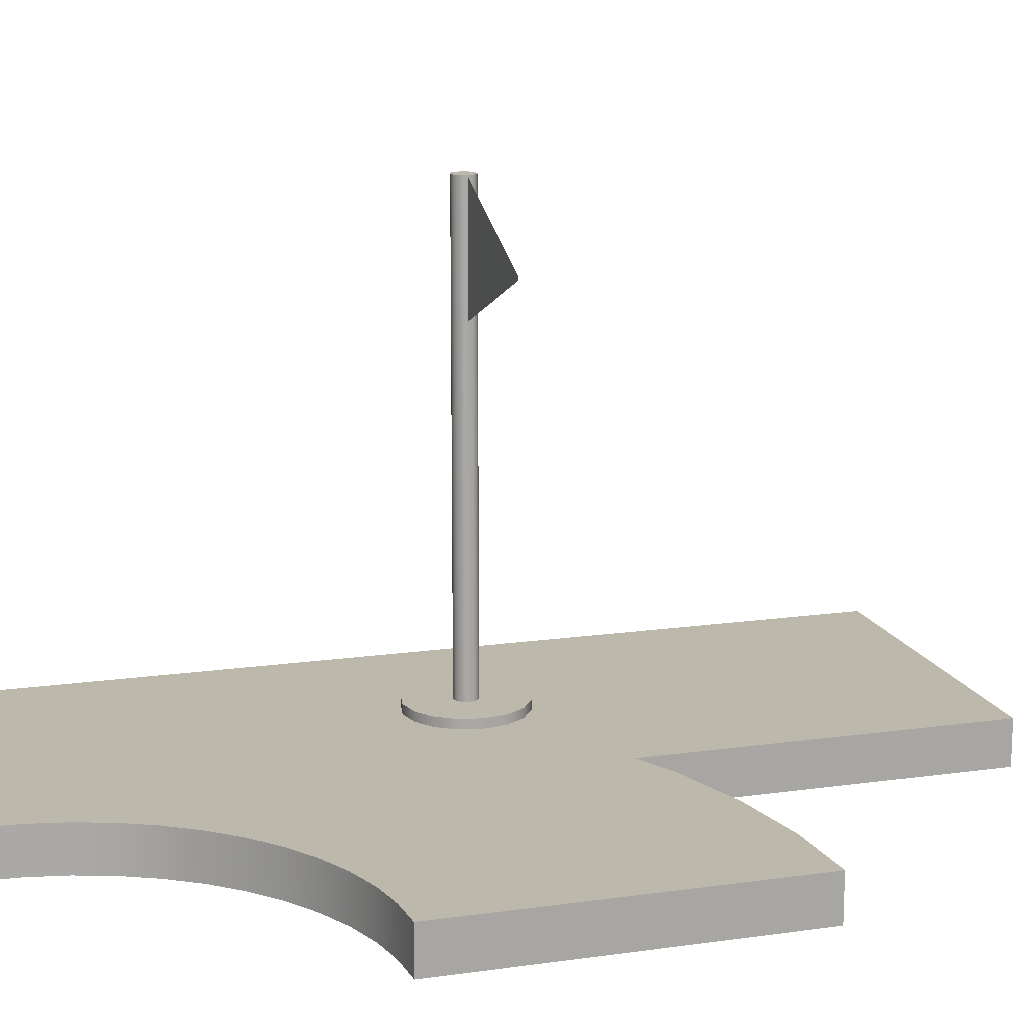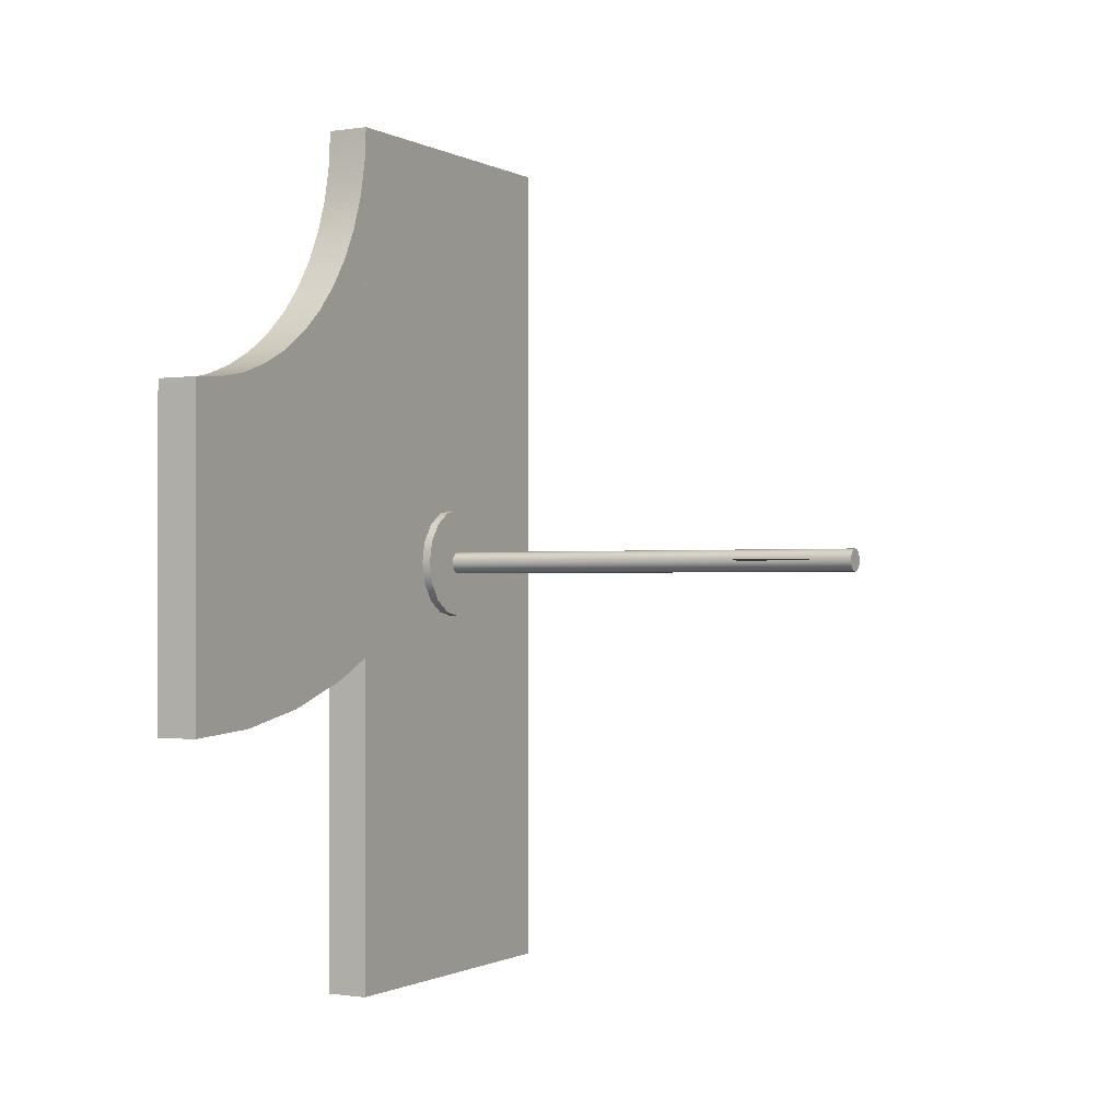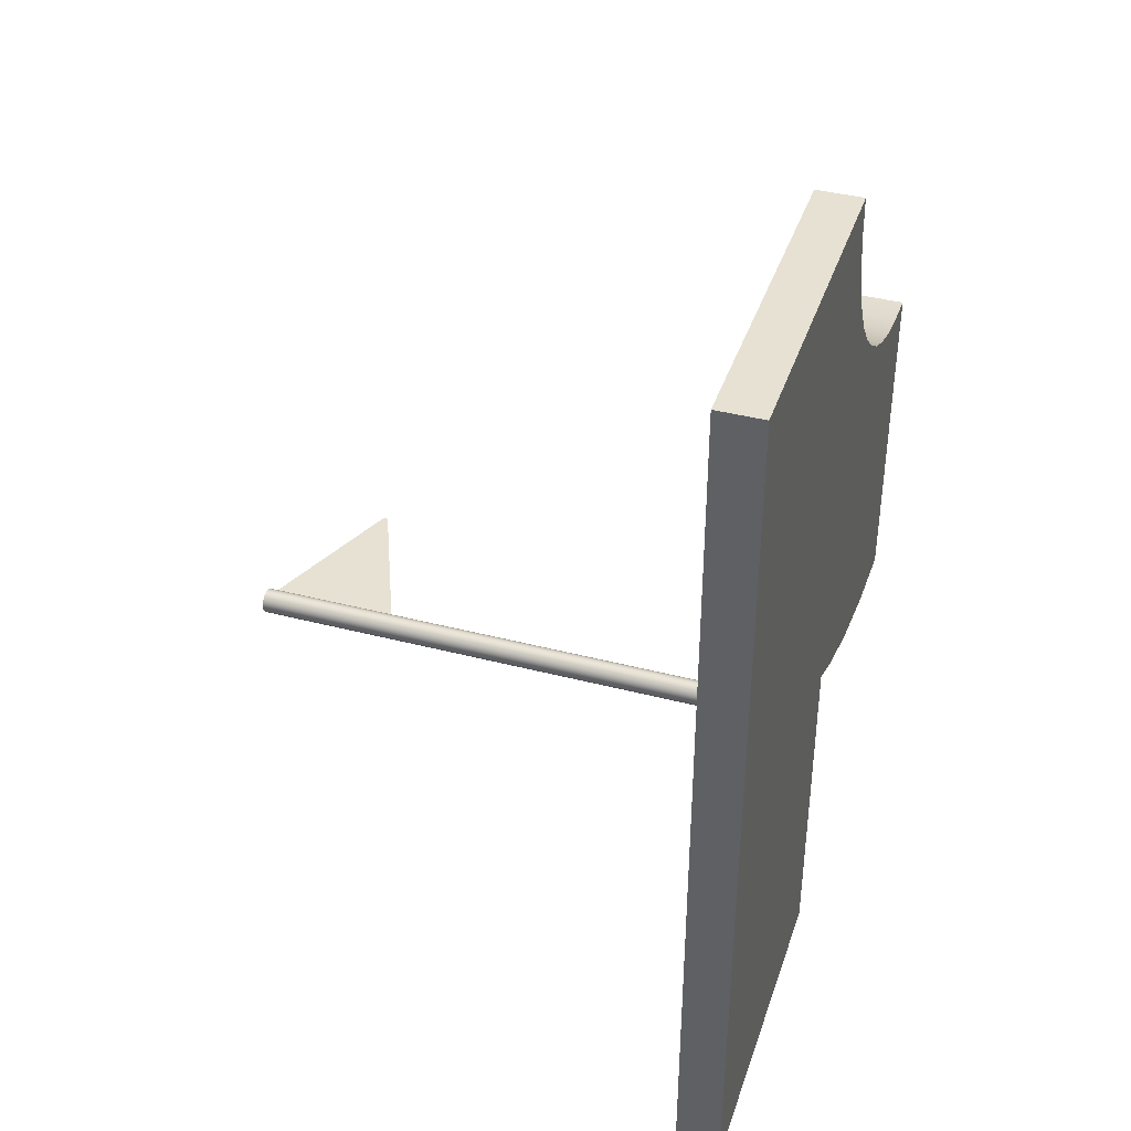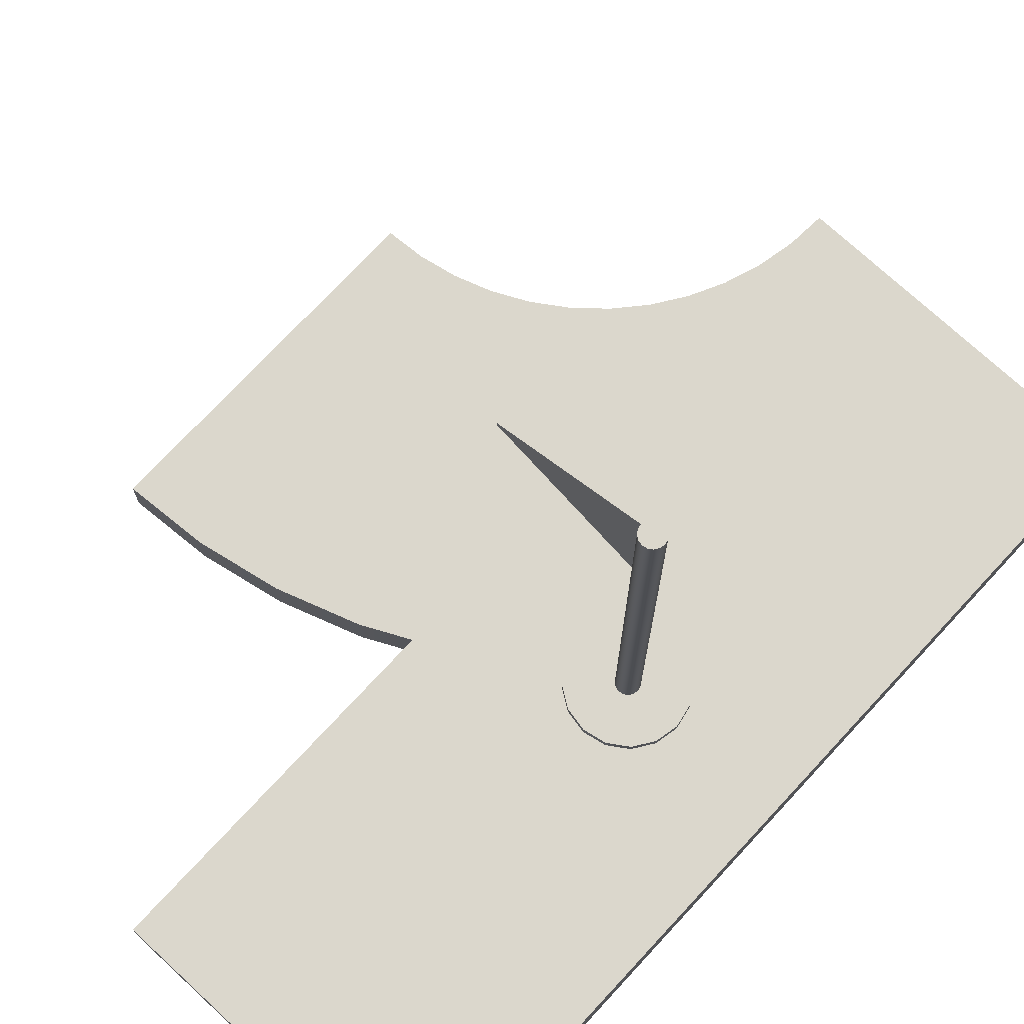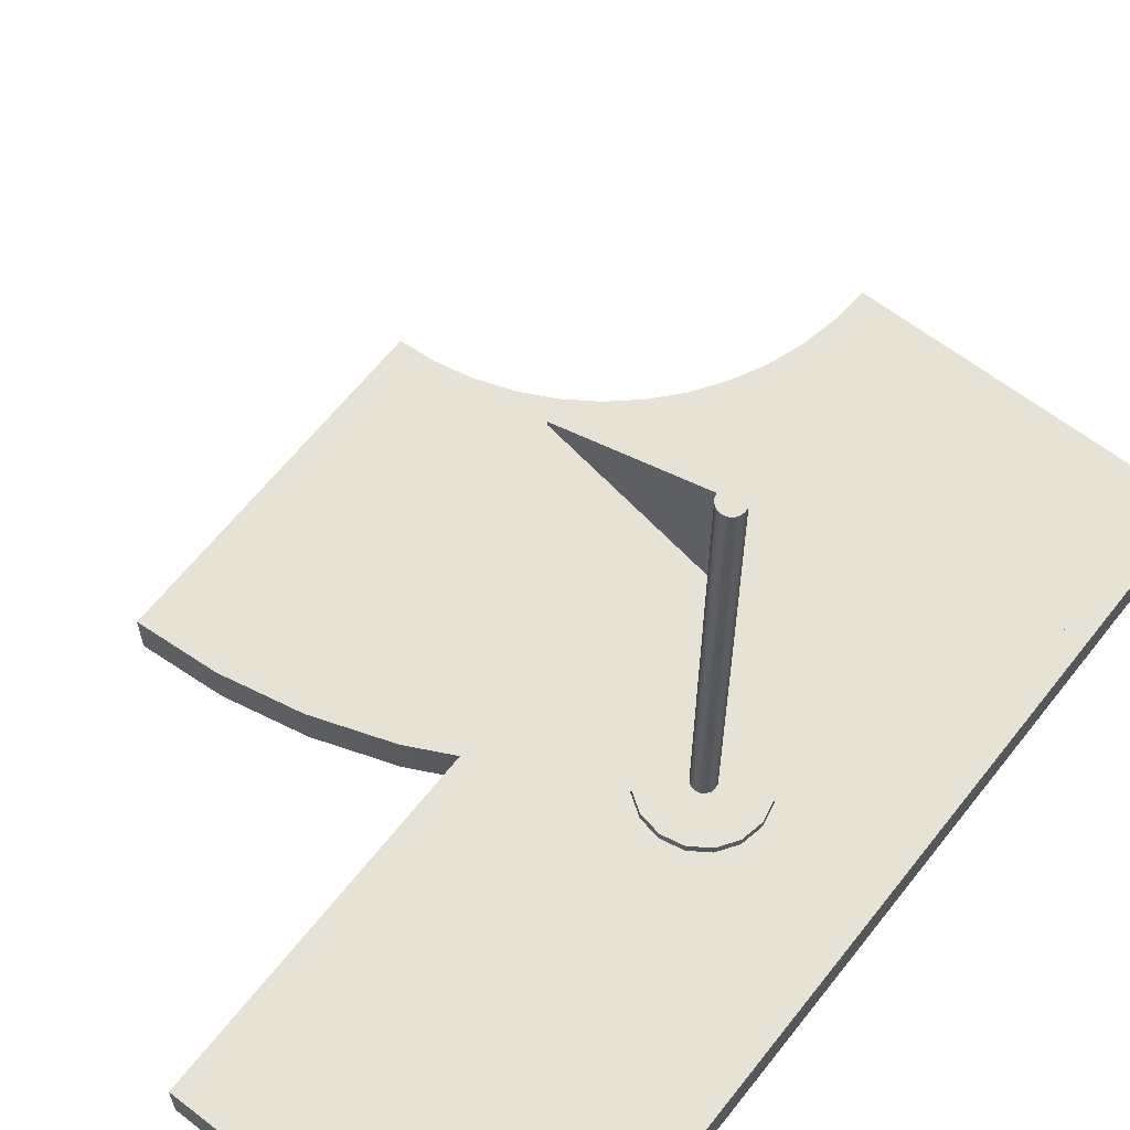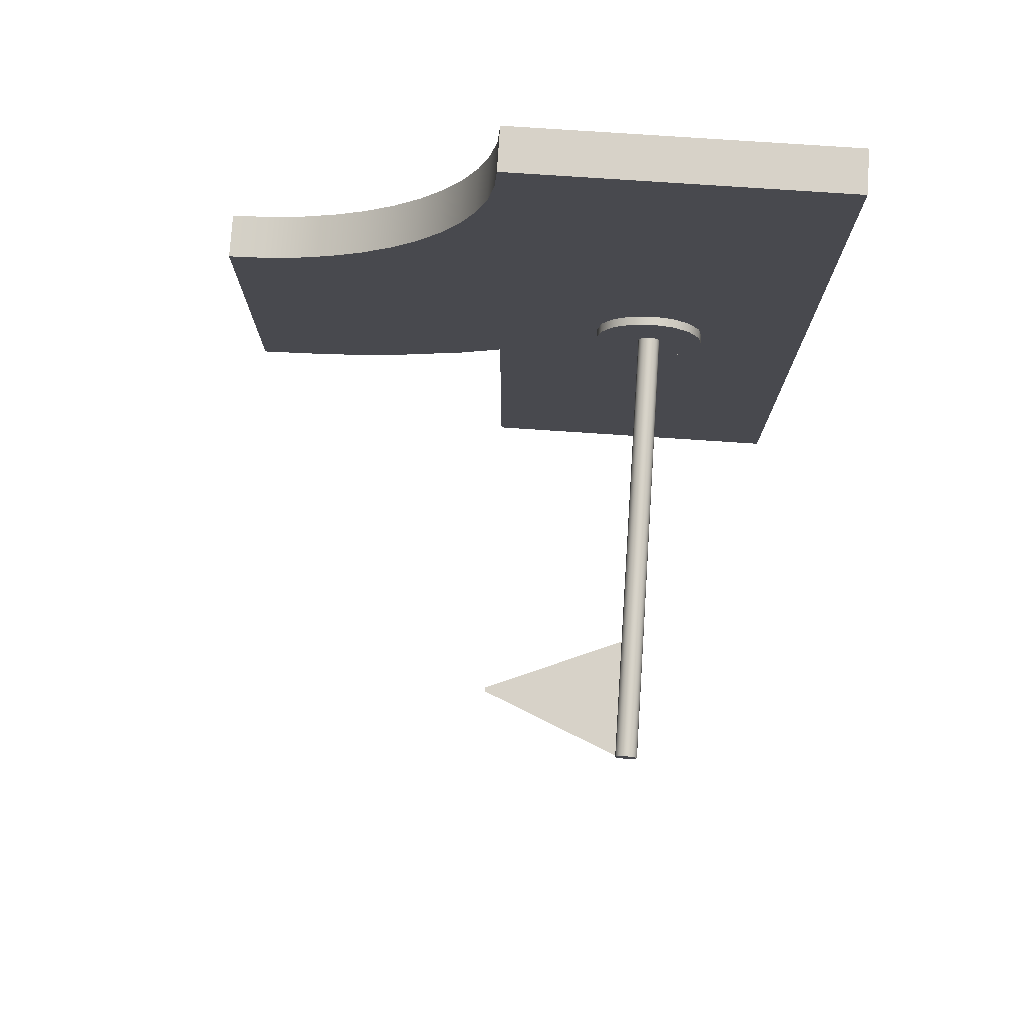
<metadata>
{"format":"obj","ext":"obj","renderer":"f3d","projection":"perspective","resolution":1024,"background":"white","views":[{"elev":14.9,"azim":73.0,"up":"+Y"},{"elev":-0.8,"azim":119.2,"up":"+Z"},{"elev":39.6,"azim":-72.1,"up":"+Z"},{"elev":73.3,"azim":-137.2,"up":"+Y"},{"elev":63.0,"azim":-142.0,"up":"+Y"},{"elev":77.3,"azim":-176.2,"up":"+Z"}]}
</metadata>
<code>
o Straigh_Plane.005
v -0.375 -0 1
v 0.375 -0 1
v 0.375 0 -1
v -0.375 0 -1
v -0.375 -0.1 1
v -0.375 -0.1 -1
v 0.375 -0.1 -1
v 0.375 -0.1 1
f 1 4 6 5
f 2 1 5 8
f 3 2 8 7
f 4 3 7 6
f 1 2 3 4
f 5 6 7 8
o Flag_Cylinder
v 0.003402 -0.03078 -0.1295
v 0.003402 0.02088 -0.1295
v 0.05282 0.02088 -0.1196
v 0.05282 -0.03078 -0.1196
v 0.09472 0.02088 -0.09165
v 0.09472 -0.03078 -0.09165
v 0.1227 0.02088 -0.04975
v 0.1227 -0.03078 -0.04975
v 0.1325 0.02088 -0.000333
v 0.1325 -0.03078 -0.000333
v 0.1227 0.02088 0.04909
v 0.1227 -0.03078 0.04909
v 0.09472 0.02088 0.09098
v 0.09472 -0.03078 0.09098
v 0.05282 0.02088 0.119
v 0.05282 -0.03078 0.119
v 0.003402 0.02088 0.1288
v 0.003402 -0.03078 0.1288
v -0.04602 0.02088 0.119
v -0.04602 -0.03078 0.119
v -0.08791 0.02088 0.09098
v -0.08791 -0.03078 0.09098
v -0.1159 0.02088 0.04909
v -0.1159 -0.03078 0.04909
v -0.1257 0.02088 -0.000333
v -0.1257 -0.03078 -0.000333
v -0.1159 0.02088 -0.04975
v -0.1159 -0.03078 -0.04975
v -0.08791 0.02088 -0.09165
v -0.08791 -0.03078 -0.09165
v -0.04602 0.02088 -0.1196
v -0.04602 -0.03078 -0.1196
v 0.02923 0.7772 -0.000333
v 0.3472 0.9094 -0.000333
v 0.3472 0.9189 -0.000333
v 0.02923 1.051 -0.000333
v 0.02923 0.7772 -0.000333
v 0.3472 0.9094 -0.000333
v 0.02923 1.051 -0.000333
v 0.3472 0.9189 -0.000333
f 11 10 39 37 35 33 31 29 27 25 23 21 19 17 15 13
f 9 12 14 16 18 20 22 24 26 28 30 32 34 36 38 40
f 9 10 11 12
f 12 11 13 14
f 14 13 15 16
f 16 15 17 18
f 18 17 19 20
f 20 19 21 22
f 22 21 23 24
f 24 23 25 26
f 26 25 27 28
f 28 27 29 30
f 30 29 31 32
f 32 31 33 34
f 34 33 35 36
f 36 35 37 38
f 38 37 39 40
f 40 39 10 9
f 41 42 43 44
f 42 41 45 46
f 41 44 47 45
f 44 43 48 47
f 43 42 46 48
o Triangle_Cylinder.001
v 0.02923 0.7772 -0.000333
v 0.02923 1.051 -0.000333
v 0.3472 0.9189 -0.000333
v 0.3472 0.9094 -0.000333
f 49 50 51 52
o Cylinder_Cylinder.002
v 0.01329 0.02088 -0.0242
v 0.02167 0.02088 -0.0186
v 0.02726 0.02088 -0.01022
v 0.02923 0.02088 -0.000333
v 0.02726 0.02088 0.009551
v 0.02167 0.02088 0.01793
v 0.01329 0.02088 0.02353
v 0.003402 0.02088 0.0255
v -0.006482 0.02088 0.02353
v -0.01486 0.02088 0.01793
v -0.02046 0.02088 0.009551
v -0.02243 0.02088 -0.000333
v -0.02046 0.02088 -0.01022
v -0.01486 0.02088 -0.0186
v -0.006482 0.02088 -0.0242
v 0.003402 0.02088 -0.02616
v 0.02923 0.5374 -0.000333
v 0.02726 0.5374 -0.01022
v 0.02726 1.054 -0.01022
v 0.02923 1.054 -0.000333
v -0.02243 0.5374 -0.000333
v -0.02046 0.5374 -0.01022
v 0.02726 0.5374 0.009551
v 0.02167 0.5374 0.01793
v -0.01486 0.5374 -0.0186
v 0.01329 0.5374 0.02353
v -0.006482 0.5374 -0.0242
v 0.003402 0.5374 0.0255
v 0.003402 0.5374 -0.02616
v 0.01329 0.5374 -0.0242
v -0.006482 0.5374 0.02353
v 0.02167 0.5374 -0.0186
v -0.01486 0.5374 0.01793
v -0.02046 0.5374 0.009551
v 0.01329 1.054 -0.0242
v 0.003402 1.054 -0.02616
v -0.006482 1.054 -0.0242
v -0.01486 1.054 -0.0186
v -0.02046 1.054 -0.01022
v -0.02243 1.054 -0.000333
v -0.02046 1.054 0.009551
v -0.01486 1.054 0.01793
v -0.006482 1.054 0.02353
v 0.003402 1.054 0.0255
v 0.01329 1.054 0.02353
v 0.02167 1.054 0.01793
v 0.02726 1.054 0.009551
v 0.02167 1.054 -0.0186
f 53 54 55 56 57 58 59 60 61 62 63 64 65 66 67 68
f 87 88 89 90 91 92 93 94 95 96 97 98 99 72 71 100
f 69 70 71 72
f 65 64 73 74
f 58 57 75 76
f 66 65 74 77
f 59 58 76 78
f 67 66 77 79
f 60 59 78 80
f 53 68 81 82
f 68 67 79 81
f 61 60 80 83
f 54 53 82 84
f 62 61 83 85
f 55 54 84 70
f 63 62 85 86
f 56 55 70 69
f 64 63 86 73
f 57 56 69 75
f 73 86 93 92
f 75 69 72 99
f 74 73 92 91
f 76 75 99 98
f 77 74 91 90
f 78 76 98 97
f 79 77 90 89
f 80 78 97 96
f 82 81 88 87
f 81 79 89 88
f 83 80 96 95
f 84 82 87 100
f 85 83 95 94
f 70 84 100 71
f 86 85 94 93
o Arc_Plane.004
v 0.375 -0 1
v 0.3803 -0 0.9184
v -0.3632 -0 0.8205
v -0.375 -0 1
v 0.3963 -0 0.8382
v -0.3281 -0 0.6441
v 0.4226 -0 0.7608
v -0.2703 -0 0.4738
v 0.4587 -0 0.6875
v -0.1908 -0 0.3125
v 0.5042 -0 0.6195
v -0.09086 -0 0.163
v 0.5581 -0 0.5581
v 0.02773 -0 0.02773
v 0.6195 -0 0.5042
v 0.163 0 -0.09086
v 0.6875 -0 0.4587
v 0.3125 0 -0.1908
v 0.7608 -0 0.4226
v 0.4738 0 -0.2703
v 0.8382 -0 0.3963
v 0.6441 0 -0.3281
v 0.9184 -0 0.3803
v 0.8205 0 -0.3632
v 1 -0 0.375
v 1 0 -0.375
v 0.375 -0.1 1
v -0.375 -0.1 1
v -0.3632 -0.1 0.8205
v 0.3803 -0.1 0.9184
v -0.3281 -0.1 0.6441
v 0.3963 -0.1 0.8382
v -0.2703 -0.1 0.4738
v 0.4226 -0.1 0.7608
v -0.1908 -0.1 0.3125
v 0.4587 -0.1 0.6875
v -0.09086 -0.1 0.163
v 0.5042 -0.1 0.6195
v 0.02773 -0.1 0.02773
v 0.5581 -0.1 0.5581
v 0.163 -0.1 -0.09086
v 0.6195 -0.1 0.5042
v 0.3125 -0.1 -0.1908
v 0.6875 -0.1 0.4587
v 0.4738 -0.1 -0.2703
v 0.7608 -0.1 0.4226
v 0.6441 -0.1 -0.3281
v 0.8382 -0.1 0.3963
v 0.8205 -0.1 -0.3632
v 0.9184 -0.1 0.3803
v 1 -0.1 -0.375
v 1 -0.1 0.375
f 101 104 128 127
f 126 125 152 151
f 101 102 103 104
f 102 105 106 103
f 105 107 108 106
f 107 109 110 108
f 109 111 112 110
f 111 113 114 112
f 113 115 116 114
f 115 117 118 116
f 117 119 120 118
f 119 121 122 120
f 121 123 124 122
f 123 125 126 124
f 127 128 129 130
f 130 129 131 132
f 132 131 133 134
f 134 133 135 136
f 136 135 137 138
f 138 137 139 140
f 140 139 141 142
f 142 141 143 144
f 144 143 145 146
f 146 145 147 148
f 148 147 149 150
f 150 149 151 152
f 104 103 129 128
f 102 101 127 130
f 103 106 131 129
f 105 102 130 132
f 106 108 133 131
f 107 105 132 134
f 108 110 135 133
f 109 107 134 136
f 110 112 137 135
f 111 109 136 138
f 112 114 139 137
f 113 111 138 140
f 114 116 141 139
f 115 113 140 142
f 116 118 143 141
f 117 115 142 144
f 118 120 145 143
f 119 117 144 146
f 120 122 147 145
f 121 119 146 148
f 122 124 149 147
f 123 121 148 150
f 124 126 151 149
f 125 123 150 152

</code>
